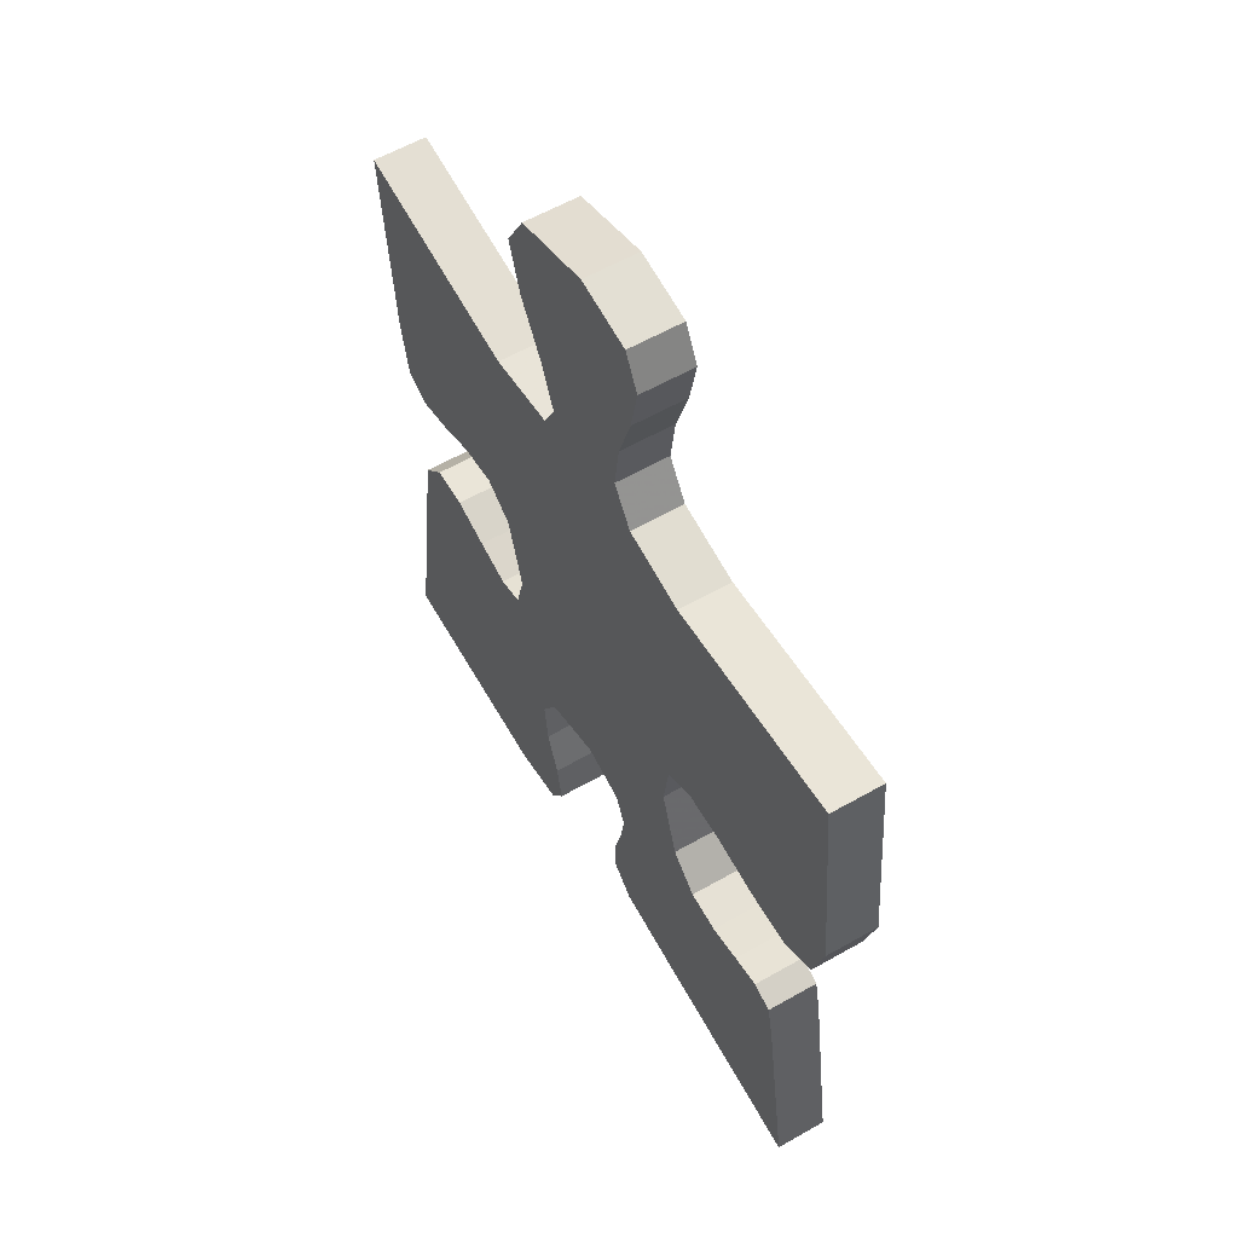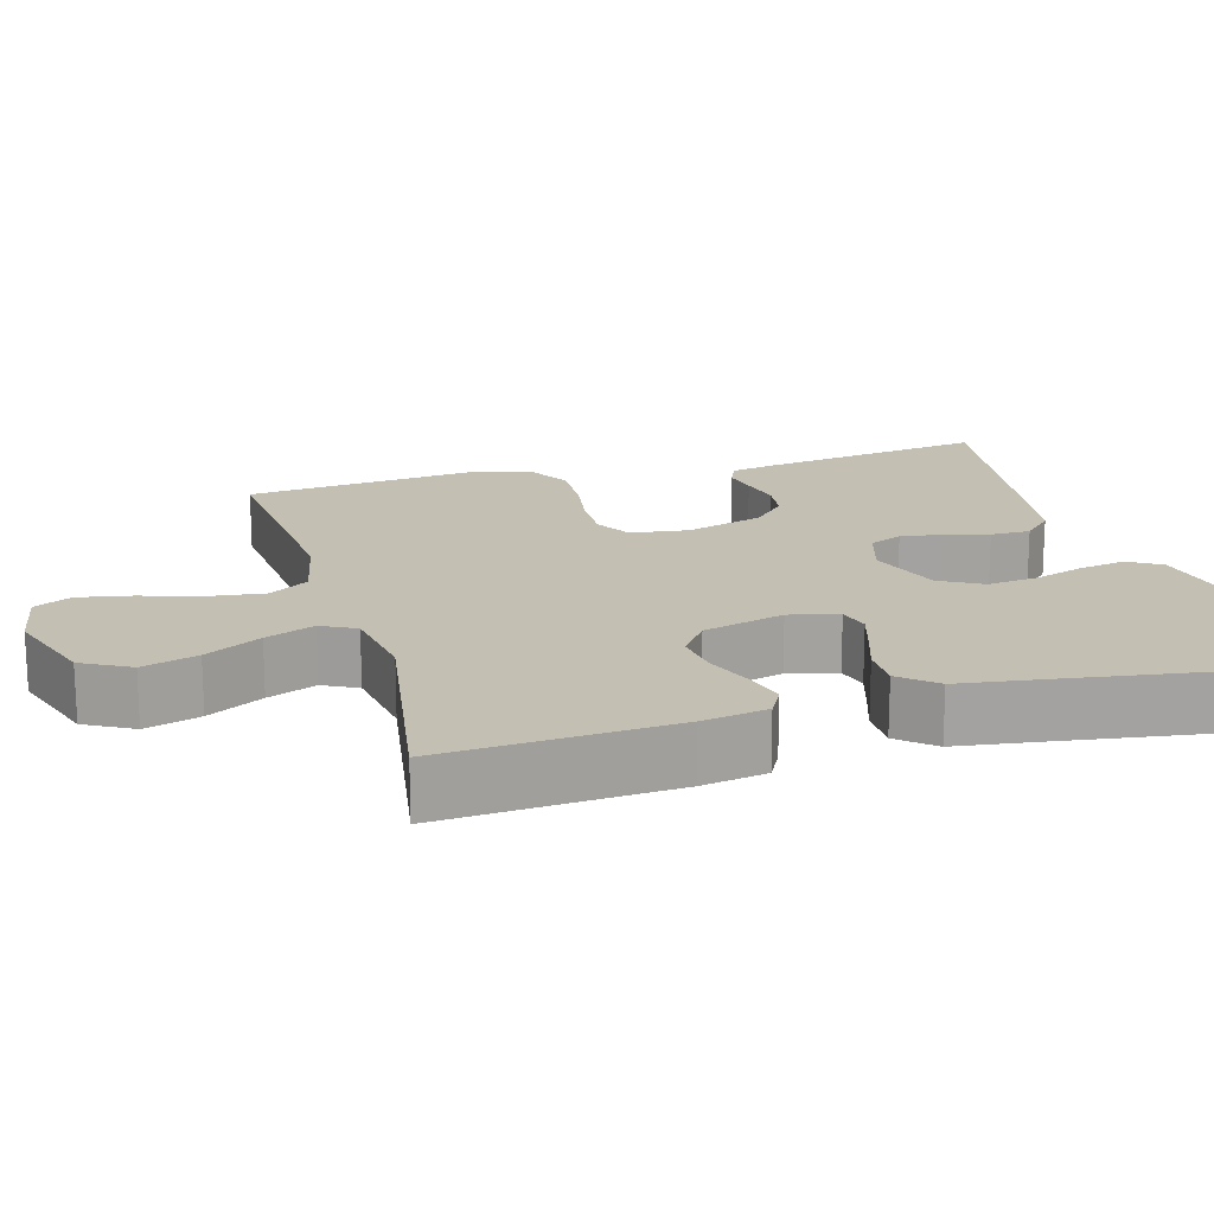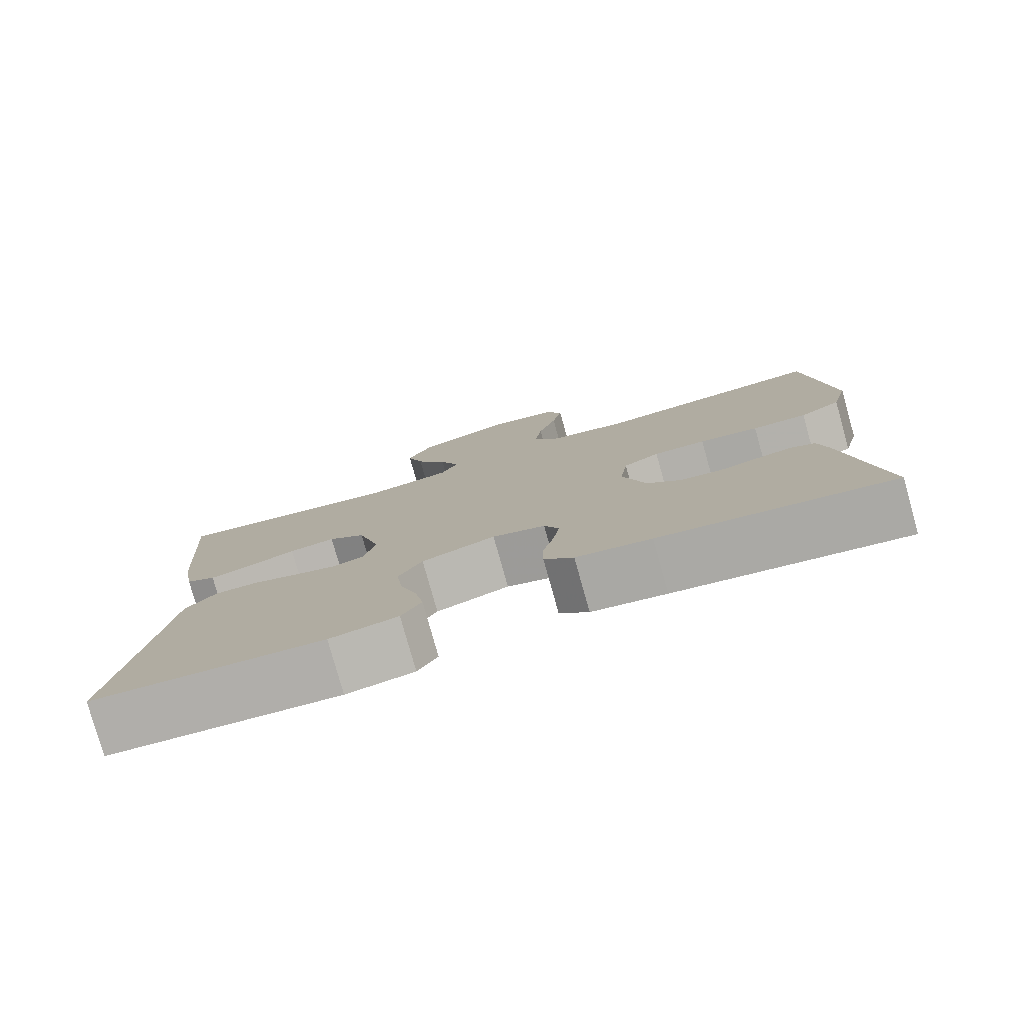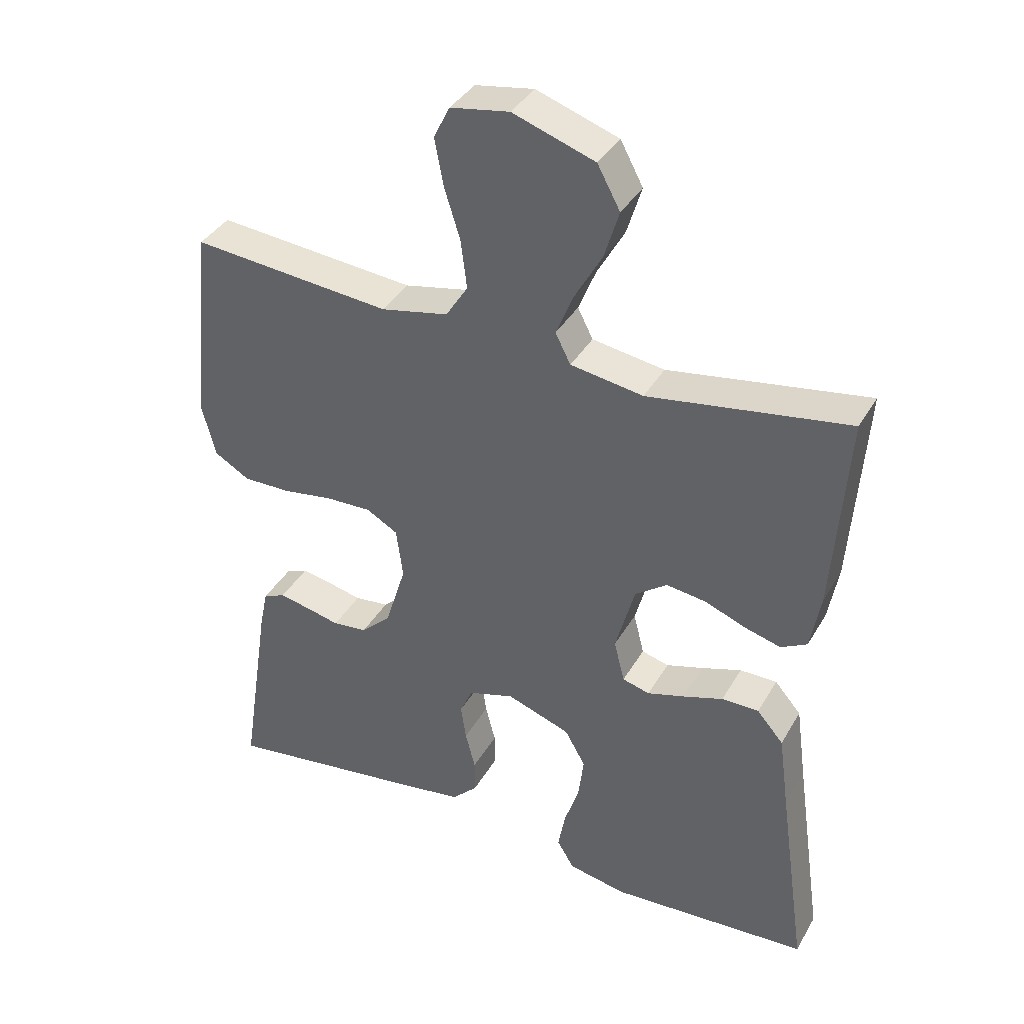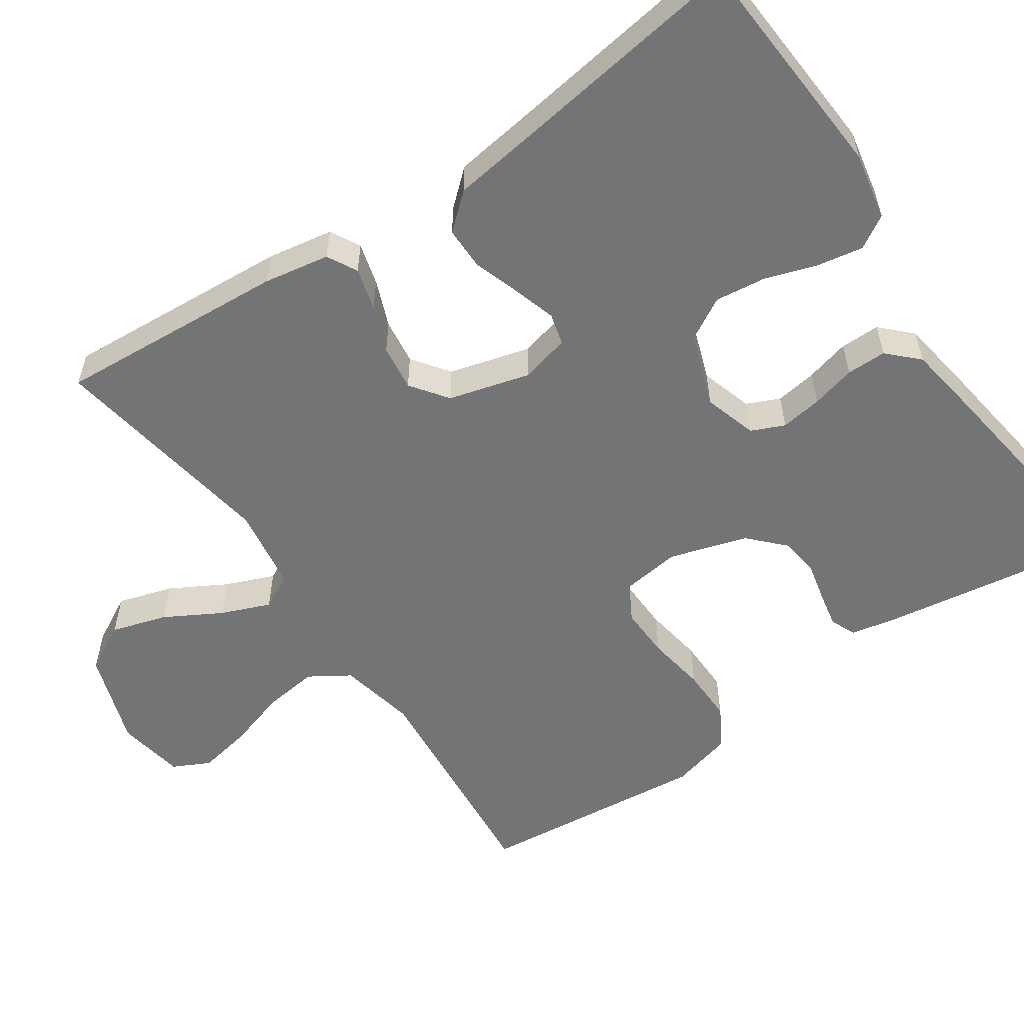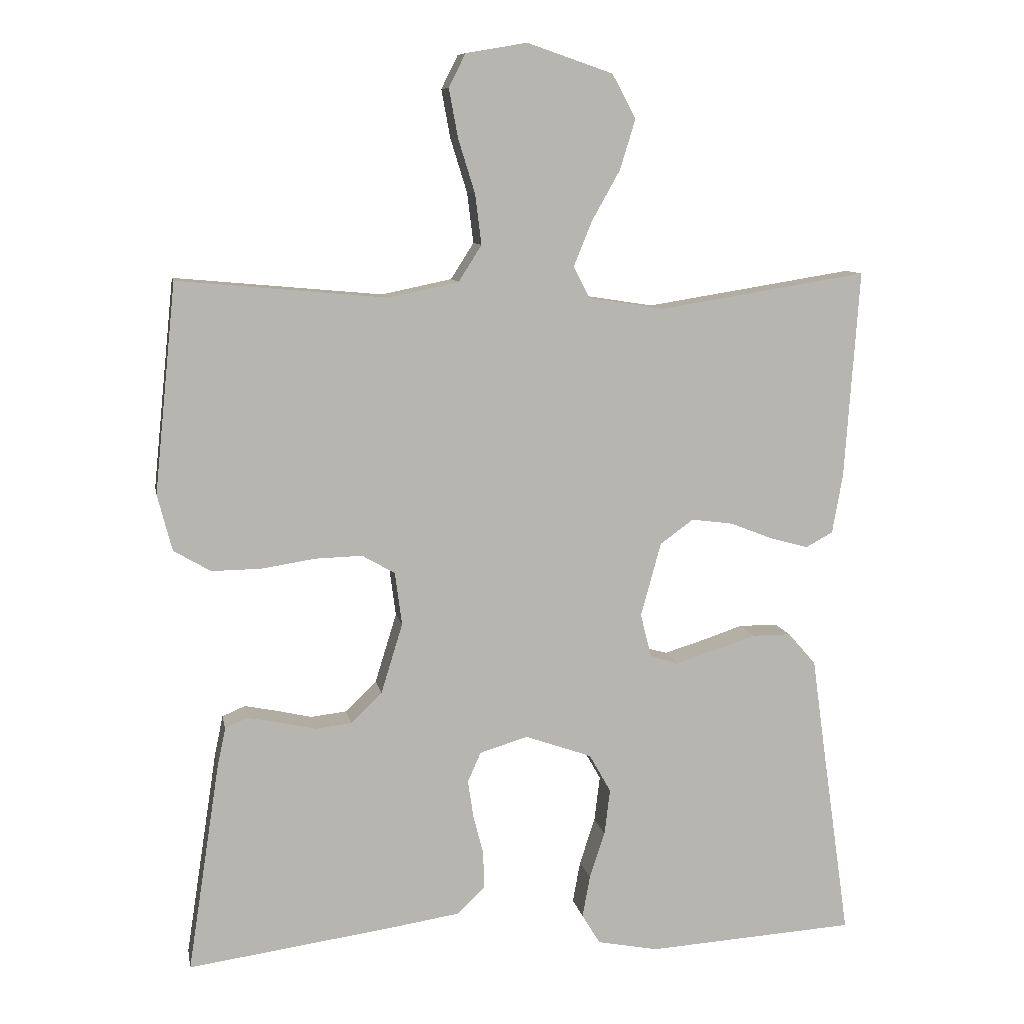
<metadata>
{"format":"obj","ext":"obj","renderer":"f3d","projection":"perspective","resolution":1024,"background":"white","views":[{"elev":59.4,"azim":-120.3,"up":"+Z"},{"elev":17.7,"azim":74.2,"up":"+Y"},{"elev":-79.3,"azim":-164.3,"up":"+Z"},{"elev":37.9,"azim":27.0,"up":"+Z"},{"elev":-56.2,"azim":124.4,"up":"+Y"},{"elev":9.3,"azim":-10.4,"up":"+Z"}]}
</metadata>
<code>
v -0.5 0.07 0.5
v -0.2 0.07 0.473
v -0.099 0.07 0.494
v -0.066 0.07 0.546
v -0.075 0.07 0.618
v -0.099 0.07 0.695
v -0.112 0.07 0.765
v -0.088 0.07 0.813
v 0 0.07 0.828
v 0.123 0.07 0.786
v 0.157 0.07 0.723
v 0.135 0.07 0.651
v 0.094 0.07 0.578
v 0.068 0.07 0.514
v 0.091 0.07 0.469
v 0.2 0.07 0.452
v 0.5 0.07 0.5
v 0.479 0.07 0.2
v 0.464 0.07 0.115
v 0.425 0.07 0.094
v 0.37 0.07 0.109
v 0.309 0.07 0.133
v 0.249 0.07 0.141
v 0.201 0.07 0.106
v 0.172 0.07 0
v 0.188 0.07 -0.064
v 0.229 0.07 -0.075
v 0.285 0.07 -0.058
v 0.345 0.07 -0.038
v 0.401 0.07 -0.038
v 0.441 0.07 -0.084
v 0.457 0.07 -0.2
v 0.5 0.07 -0.5
v 0.2 0.07 -0.519
v 0.112 0.07 -0.502
v 0.086 0.07 -0.459
v 0.097 0.07 -0.399
v 0.119 0.07 -0.332
v 0.127 0.07 -0.266
v 0.096 0.07 -0.211
v 0 0.07 -0.177
v -0.069 0.07 -0.198
v -0.088 0.07 -0.241
v -0.08 0.07 -0.295
v -0.065 0.07 -0.353
v -0.065 0.07 -0.405
v -0.103 0.07 -0.443
v -0.2 0.07 -0.458
v -0.5 0.07 -0.5
v -0.454 0.07 -0.2
v -0.442 0.07 -0.143
v -0.409 0.07 -0.129
v -0.364 0.07 -0.138
v -0.312 0.07 -0.15
v -0.26 0.07 -0.144
v -0.215 0.07 -0.101
v -0.184 0.07 0
v -0.194 0.07 0.076
v -0.241 0.07 0.103
v -0.309 0.07 0.101
v -0.386 0.07 0.089
v -0.457 0.07 0.088
v -0.51 0.07 0.119
v -0.531 0.07 0.2
v -0.5 0 0.5
v -0.2 0 0.473
v -0.099 0 0.494
v -0.066 0 0.546
v -0.075 0 0.618
v -0.099 0 0.695
v -0.112 0 0.765
v -0.088 0 0.813
v 0 0 0.828
v 0.123 0 0.786
v 0.157 0 0.723
v 0.135 0 0.651
v 0.094 0 0.578
v 0.068 0 0.514
v 0.091 0 0.469
v 0.2 0 0.452
v 0.5 0 0.5
v 0.479 0 0.2
v 0.464 0 0.115
v 0.425 0 0.094
v 0.37 0 0.109
v 0.309 0 0.133
v 0.249 0 0.141
v 0.201 0 0.106
v 0.172 0 0
v 0.188 0 -0.064
v 0.229 0 -0.075
v 0.285 0 -0.058
v 0.345 0 -0.038
v 0.401 0 -0.038
v 0.441 0 -0.084
v 0.457 0 -0.2
v 0.5 0 -0.5
v 0.2 0 -0.519
v 0.112 0 -0.502
v 0.086 0 -0.459
v 0.097 0 -0.399
v 0.119 0 -0.332
v 0.127 0 -0.266
v 0.096 0 -0.211
v 0 0 -0.177
v -0.069 0 -0.198
v -0.088 0 -0.241
v -0.08 0 -0.295
v -0.065 0 -0.353
v -0.065 0 -0.405
v -0.103 0 -0.443
v -0.2 0 -0.458
v -0.5 0 -0.5
v -0.454 0 -0.2
v -0.442 0 -0.143
v -0.409 0 -0.129
v -0.364 0 -0.138
v -0.312 0 -0.15
v -0.26 0 -0.144
v -0.215 0 -0.101
v -0.184 0 0
v -0.194 0 0.076
v -0.241 0 0.103
v -0.309 0 0.101
v -0.386 0 0.089
v -0.457 0 0.088
v -0.51 0 0.119
v -0.531 0 0.2
f 64 1 2
f 63 64 2
f 62 63 2
f 61 62 2
f 60 61 2
f 59 60 2 3
f 58 59 3 4
f 57 58 4
f 52 53 54
f 51 52 54
f 50 51 54
f 49 50 54
f 48 49 54
f 47 48 54
f 46 47 54
f 45 46 54
f 44 45 54
f 43 44 54 55
f 42 43 55 56
f 36 37 38
f 35 36 38
f 34 35 38
f 33 34 38
f 32 33 38
f 32 38 39
f 31 32 39
f 30 31 39
f 29 30 39
f 28 29 39
f 27 28 39 40
f 20 21 22
f 19 20 22
f 18 19 22
f 17 18 22
f 16 17 22
f 15 16 22 23
f 14 15 23 24
f 11 12 13
f 10 11 13
f 9 10 13
f 8 9 13
f 7 8 13
f 6 7 13
f 5 6 13
f 4 5 13 14
f 14 24 25
f 4 14 25
f 57 4 25
f 57 25 26
f 56 57 26
f 42 56 26
f 41 42 26
f 26 27 40 41
f 66 65 128
f 66 128 127
f 66 127 126
f 66 126 125
f 66 125 124
f 67 66 124 123
f 68 67 123 122
f 68 122 121
f 118 117 116
f 118 116 115
f 118 115 114
f 118 114 113
f 118 113 112
f 118 112 111
f 118 111 110
f 118 110 109
f 118 109 108
f 119 118 108 107
f 120 119 107 106
f 102 101 100
f 102 100 99
f 102 99 98
f 102 98 97
f 102 97 96
f 103 102 96
f 103 96 95
f 103 95 94
f 103 94 93
f 103 93 92
f 104 103 92 91
f 86 85 84
f 86 84 83
f 86 83 82
f 86 82 81
f 86 81 80
f 87 86 80 79
f 88 87 79 78
f 77 76 75
f 77 75 74
f 77 74 73
f 77 73 72
f 77 72 71
f 77 71 70
f 77 70 69
f 78 77 69 68
f 89 88 78
f 89 78 68
f 89 68 121
f 90 89 121
f 90 121 120
f 90 120 106
f 90 106 105
f 105 104 91 90
f 1 65 66 2
f 2 66 67 3
f 3 67 68 4
f 4 68 69 5
f 5 69 70 6
f 6 70 71 7
f 7 71 72 8
f 8 72 73 9
f 9 73 74 10
f 10 74 75 11
f 11 75 76 12
f 12 76 77 13
f 13 77 78 14
f 14 78 79 15
f 15 79 80 16
f 16 80 81 17
f 17 81 82 18
f 18 82 83 19
f 19 83 84 20
f 20 84 85 21
f 21 85 86 22
f 22 86 87 23
f 23 87 88 24
f 24 88 89 25
f 25 89 90 26
f 26 90 91 27
f 27 91 92 28
f 28 92 93 29
f 29 93 94 30
f 30 94 95 31
f 31 95 96 32
f 32 96 97 33
f 33 97 98 34
f 34 98 99 35
f 35 99 100 36
f 36 100 101 37
f 37 101 102 38
f 38 102 103 39
f 39 103 104 40
f 40 104 105 41
f 41 105 106 42
f 42 106 107 43
f 43 107 108 44
f 44 108 109 45
f 45 109 110 46
f 46 110 111 47
f 47 111 112 48
f 48 112 113 49
f 49 113 114 50
f 50 114 115 51
f 51 115 116 52
f 52 116 117 53
f 53 117 118 54
f 54 118 119 55
f 55 119 120 56
f 56 120 121 57
f 57 121 122 58
f 58 122 123 59
f 59 123 124 60
f 60 124 125 61
f 61 125 126 62
f 62 126 127 63
f 63 127 128 64
f 64 128 65 1

</code>
